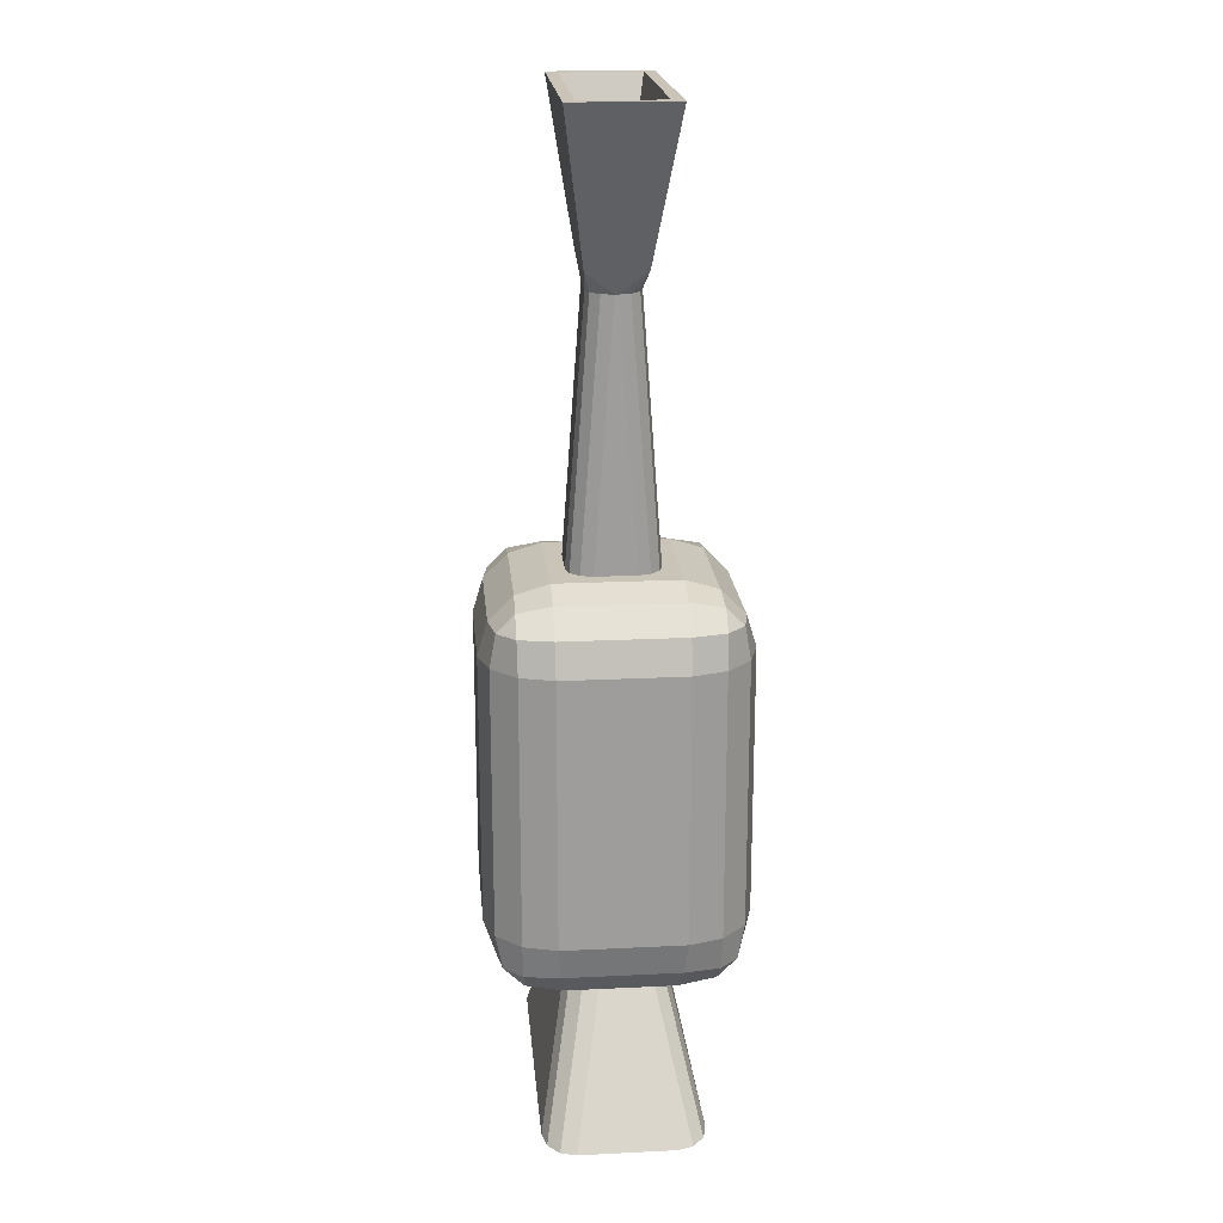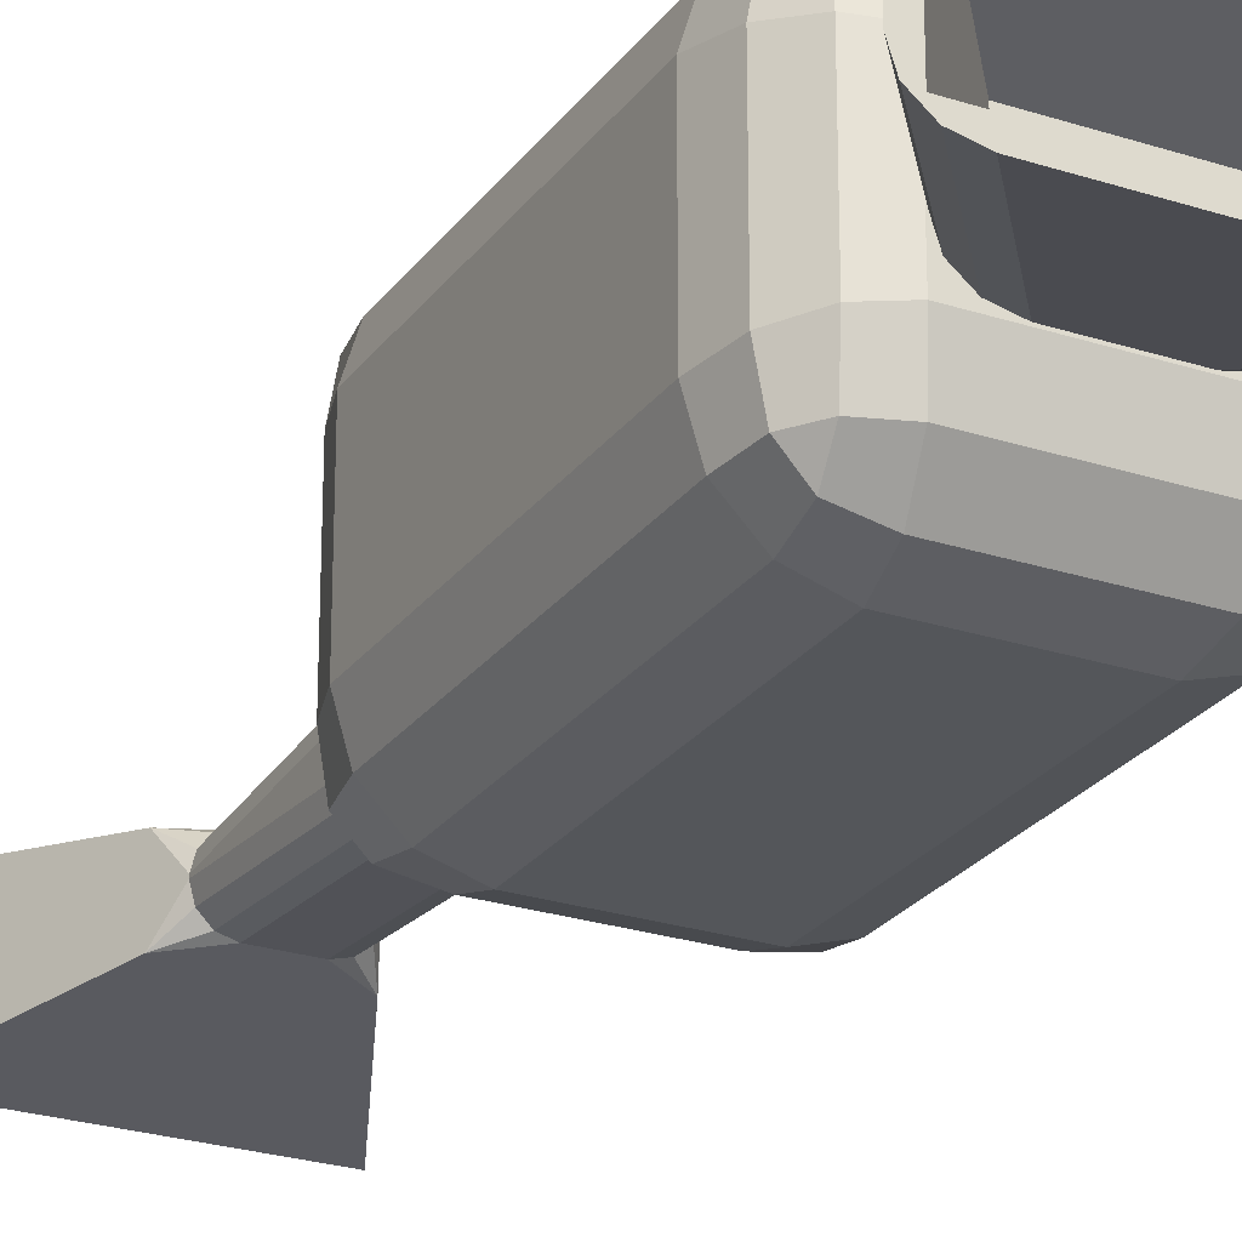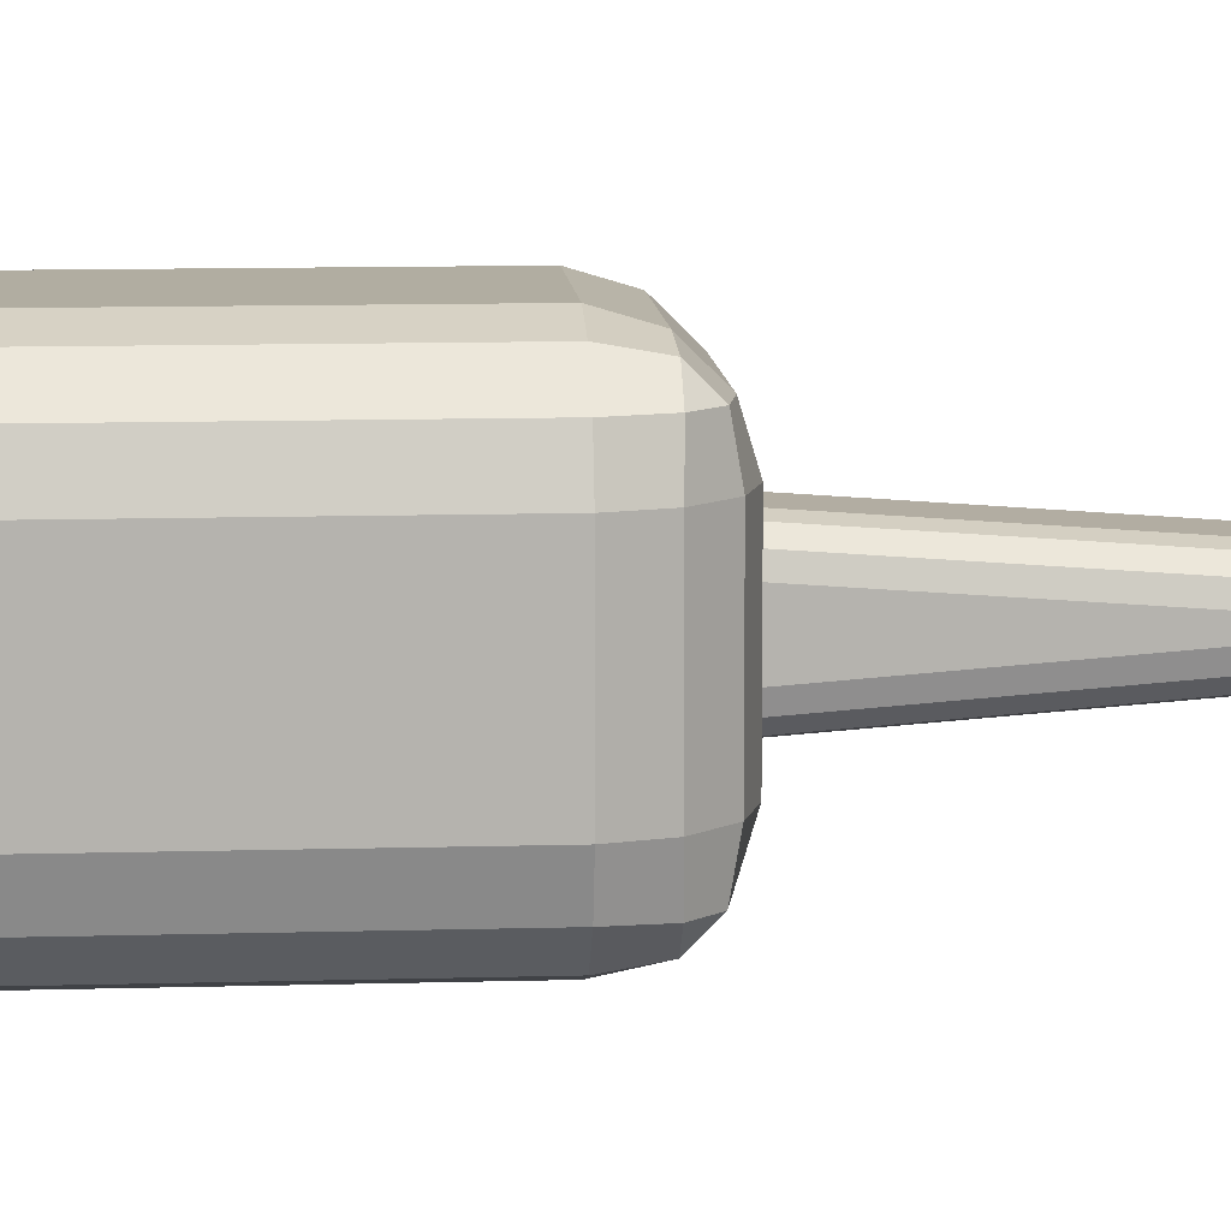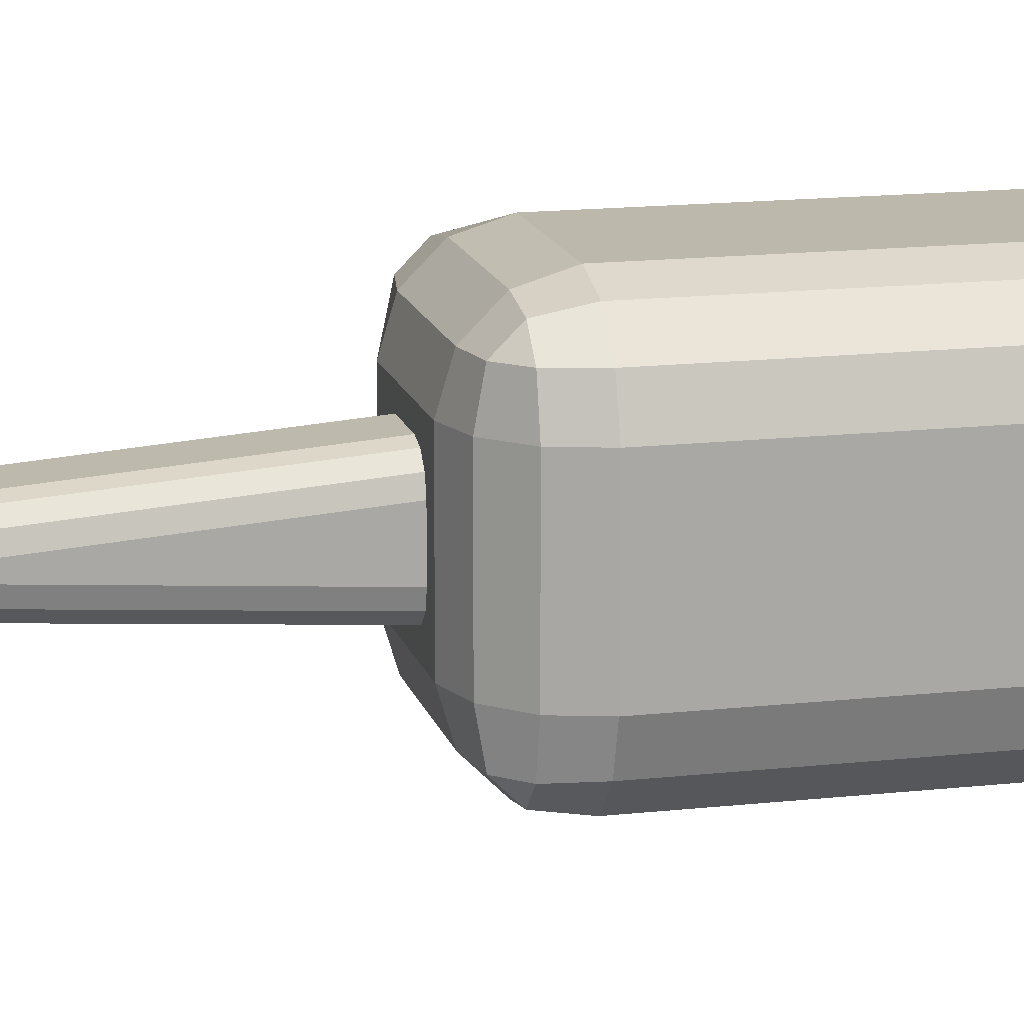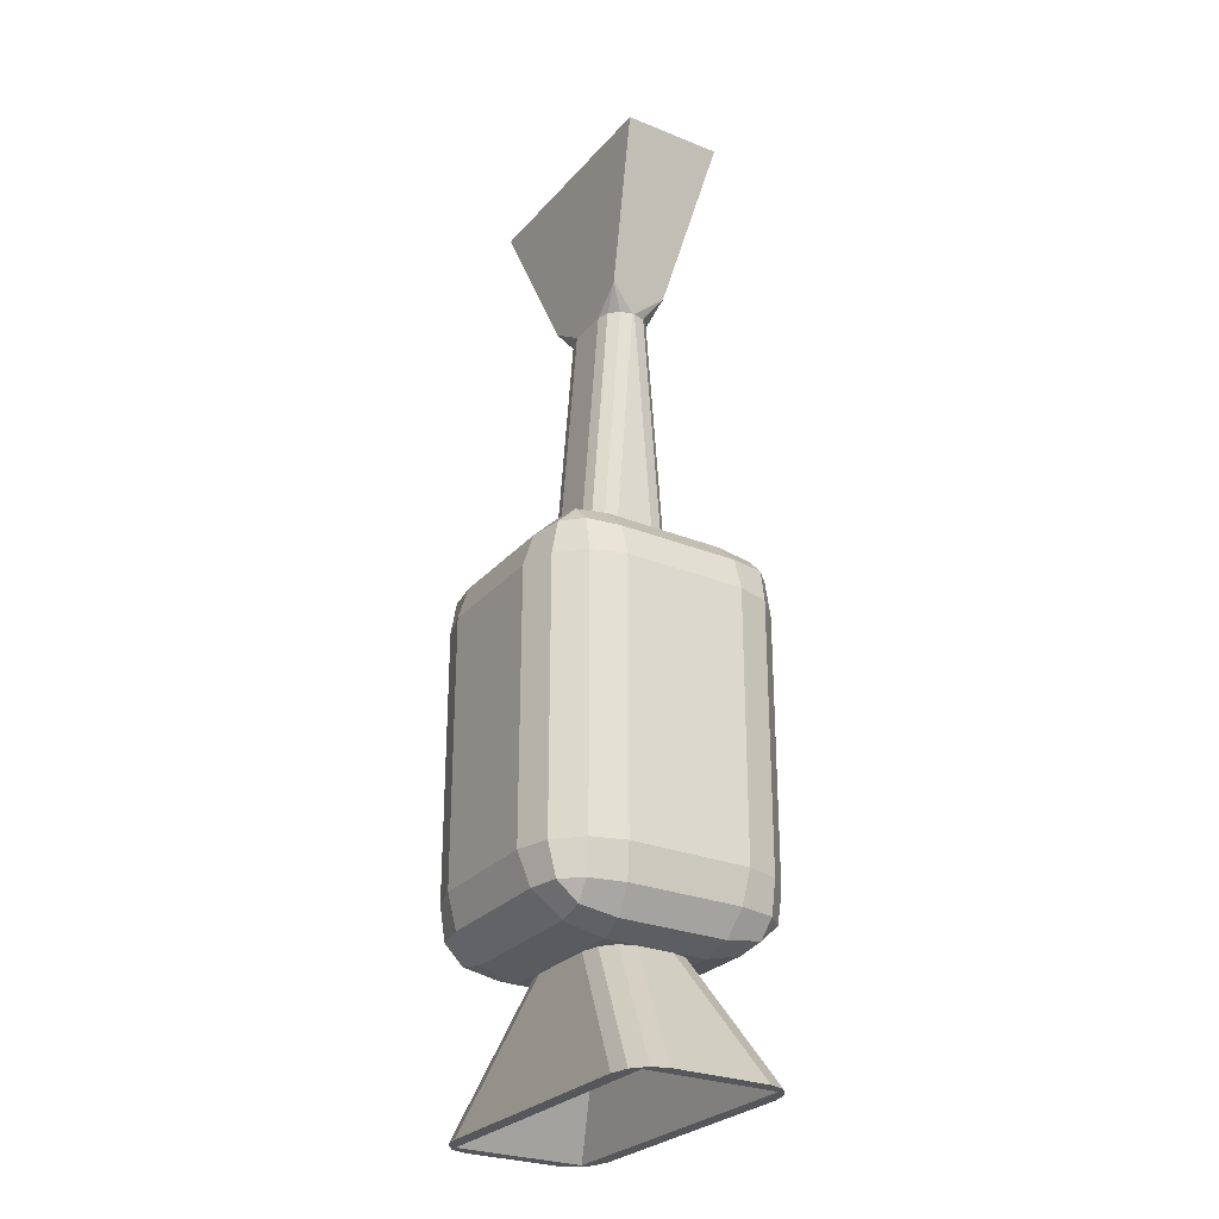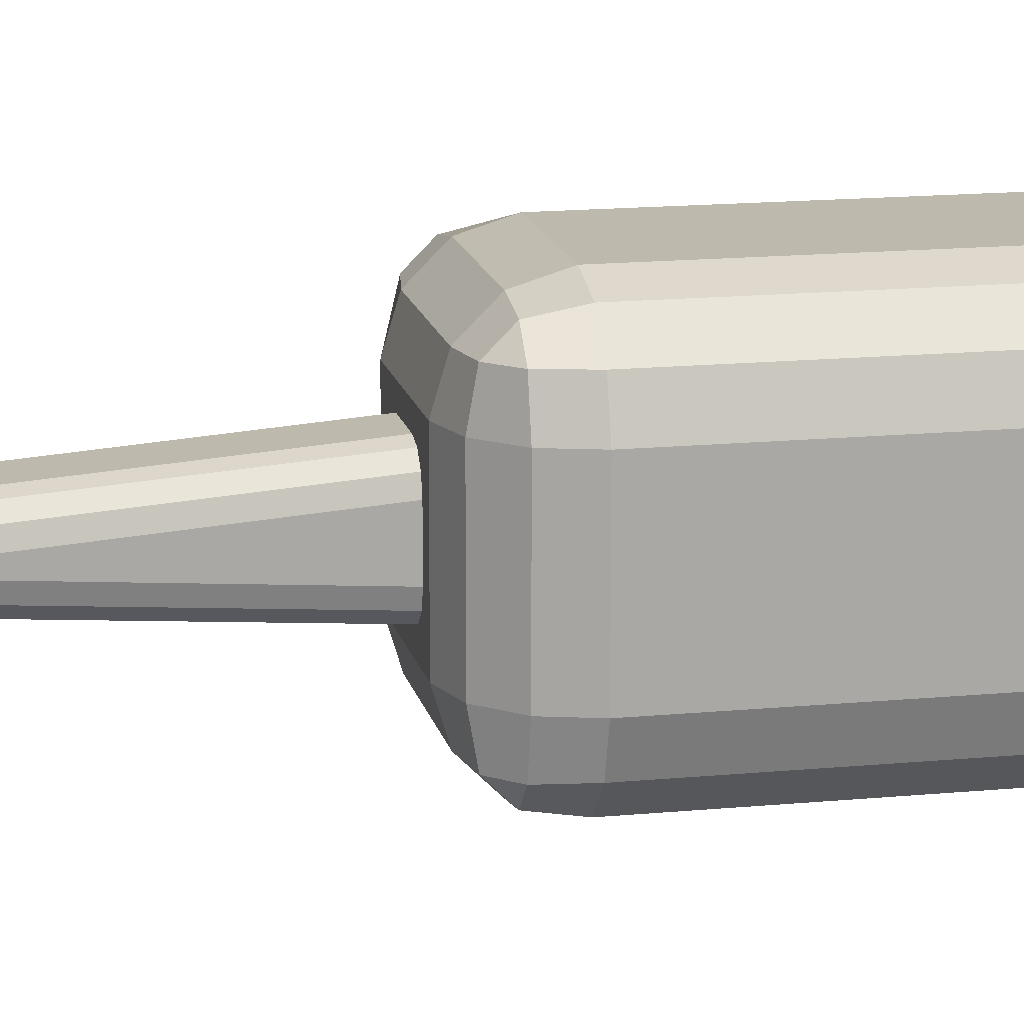
<metadata>
{"format":"obj","ext":"obj","renderer":"f3d","projection":"perspective","resolution":1024,"background":"white","views":[{"elev":19.9,"azim":84.8,"up":"+Z"},{"elev":-25.3,"azim":152.4,"up":"+Y"},{"elev":10.3,"azim":-94.3,"up":"+Y"},{"elev":14.9,"azim":76.3,"up":"+Y"},{"elev":-27.2,"azim":-121.9,"up":"+Z"},{"elev":15.1,"azim":78.2,"up":"+Y"}]}
</metadata>
<code>
o Cube_Cube.002
v -1.182 0.5046 -3.15
v -1.182 -0.5046 -3.15
v 1.182 -0.5046 -3.15
v 1.182 0.5046 -3.15
v -0.425 0.1814 -2.211
v -0.425 -0.1814 -2.211
v 0.425 -0.1814 -2.211
v 0.425 0.1814 -2.211
v -0.844 -0.3069 4.364
v -0.844 0.3069 4.364
v 0.844 0.3069 4.364
v 0.844 -0.3069 4.364
v -0.9306 -0.3935 4.364
v -0.9306 0.3935 4.364
v 0.9306 0.3935 4.364
v 0.9306 -0.3935 4.364
v -0.3966 -0.1248 3.361
v -0.3966 0.1248 3.361
v 0.3966 0.1248 3.361
v 0.3966 -0.1248 3.361
v -0.4738 1 -1.617
v -0.5805 0.3993 -2.143
v -1 0.4738 -1.617
v -0.5053 0.9118 -1.874
v -0.7321 0.9219 -1.617
v -0.7533 0.8673 -1.879
v -0.7847 0.42 -2.067
v -0.5438 0.6954 -2.065
v -0.7692 0.7115 -2.02
v -0.9219 0.7321 -1.617
v -0.9368 0.4469 -1.877
v -0.8877 0.7225 -1.881
v -0.4738 -1 -1.617
v -1 -0.4738 -1.617
v -0.5805 -0.3993 -2.143
v -0.7321 -0.9219 -1.617
v -0.5053 -0.9118 -1.874
v -0.7533 -0.8673 -1.879
v -0.9368 -0.4469 -1.877
v -0.9219 -0.7321 -1.617
v -0.8877 -0.7225 -1.881
v -0.5438 -0.6954 -2.065
v -0.7847 -0.42 -2.067
v -0.7692 -0.7115 -2.02
v 0.5805 -0.3993 -2.143
v 1 -0.4738 -1.617
v 0.4738 -1 -1.617
v 0.7847 -0.42 -2.067
v 0.5438 -0.6954 -2.065
v 0.7692 -0.7115 -2.02
v 0.9219 -0.7321 -1.617
v 0.9368 -0.4469 -1.877
v 0.8877 -0.7225 -1.881
v 0.5053 -0.9118 -1.874
v 0.7321 -0.9219 -1.617
v 0.7533 -0.8673 -1.879
v 0.4738 1 -1.617
v 1 0.4738 -1.617
v 0.5805 0.3993 -2.143
v 0.7321 0.9219 -1.617
v 0.5053 0.9118 -1.874
v 0.7533 0.8673 -1.879
v 0.9368 0.4469 -1.877
v 0.9219 0.7321 -1.617
v 0.8877 0.7225 -1.881
v 0.5438 0.6954 -2.065
v 0.7847 0.42 -2.067
v 0.7692 0.7115 -2.02
v -0.4738 -1 0.4738
v -0.4738 -0.4738 1
v -1 -0.4738 0.4738
v -0.4738 -0.9219 0.7321
v -0.7321 -0.9219 0.4738
v -0.7363 -0.8758 0.7363
v -0.7321 -0.4738 0.9219
v -0.4738 -0.7321 0.9219
v -0.7363 -0.7363 0.8758
v -0.9219 -0.7321 0.4738
v -0.9219 -0.4738 0.7321
v -0.8758 -0.7363 0.7363
v -0.4738 0.4738 1
v -0.4738 1 0.4738
v -1 0.4738 0.4738
v -0.4738 0.7321 0.9219
v -0.7321 0.4738 0.9219
v -0.7363 0.7363 0.8758
v -0.7321 0.9219 0.4738
v -0.4738 0.9219 0.7321
v -0.7363 0.8758 0.7363
v -0.9219 0.4738 0.7321
v -0.9219 0.7321 0.4738
v -0.8758 0.7363 0.7363
v 0.4738 1 0.4738
v 0.4738 0.4738 1
v 1 0.4738 0.4738
v 0.4738 0.9219 0.7321
v 0.7321 0.9219 0.4738
v 0.7363 0.8758 0.7363
v 0.7321 0.4738 0.9219
v 0.4738 0.7321 0.9219
v 0.7363 0.7363 0.8758
v 0.9219 0.7321 0.4738
v 0.9219 0.4738 0.7321
v 0.8758 0.7363 0.7363
v 0.4738 -1 0.4738
v 1 -0.4738 0.4738
v 0.4738 -0.4738 1
v 0.7321 -0.9219 0.4738
v 0.4738 -0.9219 0.7321
v 0.7363 -0.8758 0.7363
v 0.9219 -0.4738 0.7321
v 0.9219 -0.7321 0.4738
v 0.8758 -0.7363 0.7363
v 0.4738 -0.7321 0.9219
v 0.7321 -0.4738 0.9219
v 0.7363 -0.7363 0.8758
v -0.1587 -0.3498 1
v -0.3498 -0.1582 1
v -0.4738 -0.4738 1
v -0.2543 -0.3241 1
v -0.3242 -0.254 1
v -0.3498 0.1582 1
v -0.1587 0.3498 1
v -0.4738 0.4738 1
v -0.3242 0.254 1
v -0.2543 0.3241 1
v 0.3498 -0.1582 1
v 0.1587 -0.3498 1
v 0.4738 -0.4738 1
v 0.3242 -0.254 1
v 0.2543 -0.3241 1
v 0.1587 0.3498 1
v 0.3498 0.1582 1
v 0.4738 0.4738 1
v 0.2543 0.3241 1
v 0.3242 0.254 1
v -0.3498 -0.009214 3.016
v -0.1587 -0.2008 3.016
v -0.4248 -0.2257 3.19
v -0.3242 -0.105 3.016
v -0.2543 -0.1752 3.016
v -0.1587 0.2008 3.016
v -0.3498 0.009214 3.016
v -0.4248 0.2257 3.19
v -0.2543 0.1752 3.016
v -0.3242 0.105 3.016
v 0.3498 0.009214 3.016
v 0.1587 0.2008 3.016
v 0.4248 0.2257 3.19
v 0.3242 0.105 3.016
v 0.2543 0.1752 3.016
v 0.1587 -0.2008 3.016
v 0.3498 -0.009214 3.016
v 0.4248 -0.2257 3.19
v 0.2543 -0.1752 3.016
v 0.3242 -0.105 3.016
v -0.5711 -0.1419 -2.143
v -0.2786 -0.3858 -2.143
v -0.5805 -0.3992 -2.143
v -0.5319 -0.2639 -2.143
v -0.4249 -0.3531 -2.143
v -0.2786 0.3858 -2.143
v -0.5711 0.1419 -2.143
v -0.5805 0.3992 -2.143
v -0.4249 0.3531 -2.143
v -0.5319 0.2639 -2.143
v 0.2786 -0.3858 -2.143
v 0.5711 -0.1419 -2.143
v 0.5805 -0.3992 -2.143
v 0.4249 -0.3531 -2.143
v 0.5319 -0.2639 -2.143
v 0.5711 0.1419 -2.143
v 0.2786 0.3858 -2.143
v 0.5805 0.3992 -2.143
v 0.5319 0.2639 -2.143
v 0.4249 0.3531 -2.143
v -1.292 0.3705 -3.15
v -0.9992 0.6144 -3.15
v -1.182 0.5046 -3.15
v -1.252 0.4924 -3.15
v -1.145 0.5817 -3.15
v -0.9992 -0.6144 -3.15
v -1.292 -0.3705 -3.15
v -1.182 -0.5046 -3.15
v -1.145 -0.5817 -3.15
v -1.252 -0.4924 -3.15
v 1.292 -0.3705 -3.15
v 0.9992 -0.6144 -3.15
v 1.182 -0.5046 -3.15
v 1.252 -0.4924 -3.15
v 1.145 -0.5817 -3.15
v 0.9992 0.6144 -3.15
v 1.292 0.3705 -3.15
v 1.182 0.5046 -3.15
v 1.145 0.5817 -3.15
v 1.252 0.4924 -3.15
f 172 168 187 193
f 167 158 182 188
f 1 2 184 183 177 179
f 162 173 192 178
f 1 4 8 5
f 4 1 179 178 192 194
f 3 4 194 193 187 189
f 2 3 189 188 182 184
f 6 5 8 7
f 2 1 5 6
f 4 3 7 8
f 3 2 6 7
f 144 143 137 139 13 14
f 149 148 142 144 14 15
f 11 10 18 19
f 139 138 152 154 16 13
f 154 153 147 149 15 16
f 9 10 14 13
f 11 12 16 15
f 12 9 13 16
f 10 11 15 14
f 20 19 18 17
f 12 11 19 20
f 9 12 20 17
f 10 9 17 18
f 137 140 139
f 140 141 139
f 141 138 139
f 142 145 144
f 145 146 144
f 146 143 144
f 147 150 149
f 150 151 149
f 151 148 149
f 152 155 154
f 155 156 154
f 156 153 154
f 157 160 159
f 160 161 159
f 161 158 159
f 162 165 164
f 165 166 164
f 166 163 164
f 167 170 169
f 170 171 169
f 171 168 169
f 172 175 174
f 175 176 174
f 176 173 174
f 177 180 179
f 180 181 179
f 181 178 179
f 182 185 184
f 185 186 184
f 186 183 184
f 187 190 189
f 190 191 189
f 191 188 189
f 192 195 194
f 195 196 194
f 196 193 194
f 172 193 196 175
f 175 196 195 176
f 176 195 192 173
f 177 163 166 180
f 180 166 165 181
f 181 165 162 178
f 182 158 161 185
f 185 161 160 186
f 186 160 157 183
f 167 188 191 170
f 170 191 190 171
f 171 190 187 168
f 157 163 177 183
f 174 173 162 164 22 59
f 117 128 152 138
f 127 133 147 153
f 71 83 23 34
f 33 47 105 69
f 46 58 95 106
f 159 158 167 169 45 35
f 169 168 172 174 59 45
f 164 163 157 159 35 22
f 119 118 122 124 81 70
f 132 123 142 148
f 134 133 127 129 107 94
f 124 123 132 134 94 81
f 129 128 117 119 70 107
f 21 24 26 25
f 24 28 29 26
f 22 27 29 28
f 27 31 32 29
f 23 30 32 31
f 30 25 26 32
f 26 29 32
f 33 36 38 37
f 36 40 41 38
f 34 39 41 40
f 39 43 44 41
f 35 42 44 43
f 42 37 38 44
f 38 41 44
f 45 48 50 49
f 48 52 53 50
f 46 51 53 52
f 51 55 56 53
f 47 54 56 55
f 54 49 50 56
f 50 53 56
f 57 60 62 61
f 60 64 65 62
f 58 63 65 64
f 63 67 68 65
f 59 66 68 67
f 66 61 62 68
f 62 65 68
f 69 72 74 73
f 72 76 77 74
f 70 75 77 76
f 75 79 80 77
f 71 78 80 79
f 78 73 74 80
f 74 77 80
f 81 84 86 85
f 84 88 89 86
f 82 87 89 88
f 87 91 92 89
f 83 90 92 91
f 90 85 86 92
f 86 89 92
f 93 96 98 97
f 96 100 101 98
f 94 99 101 100
f 99 103 104 101
f 95 102 104 103
f 102 97 98 104
f 98 101 104
f 105 108 110 109
f 108 112 113 110
f 106 111 113 112
f 111 115 116 113
f 107 114 116 115
f 114 109 110 116
f 110 113 116
f 33 69 73 36
f 36 73 78 40
f 40 78 71 34
f 70 81 85 75
f 75 85 90 79
f 79 90 83 71
f 82 21 25 87
f 87 25 30 91
f 91 30 23 83
f 22 35 43 27
f 27 43 39 31
f 31 39 34 23
f 47 33 37 54
f 54 37 42 49
f 49 42 35 45
f 21 57 61 24
f 24 61 66 28
f 28 66 59 22
f 58 46 52 63
f 63 52 48 67
f 67 48 45 59
f 105 47 55 108
f 108 55 51 112
f 112 51 46 106
f 57 93 97 60
f 60 97 102 64
f 64 102 95 58
f 94 107 115 99
f 99 115 111 103
f 103 111 106 95
f 69 105 109 72
f 72 109 114 76
f 76 114 107 70
f 93 82 88 96
f 96 88 84 100
f 100 84 81 94
f 57 21 82 93
f 117 120 119
f 120 121 119
f 121 118 119
f 122 125 124
f 125 126 124
f 126 123 124
f 127 130 129
f 130 131 129
f 131 128 129
f 132 135 134
f 135 136 134
f 136 133 134
f 122 143 146 125
f 125 146 145 126
f 126 145 142 123
f 147 133 136 150
f 150 136 135 151
f 151 135 132 148
f 152 128 131 155
f 155 131 130 156
f 156 130 127 153
f 137 118 121 140
f 140 121 120 141
f 141 120 117 138
f 122 118 137 143

</code>
